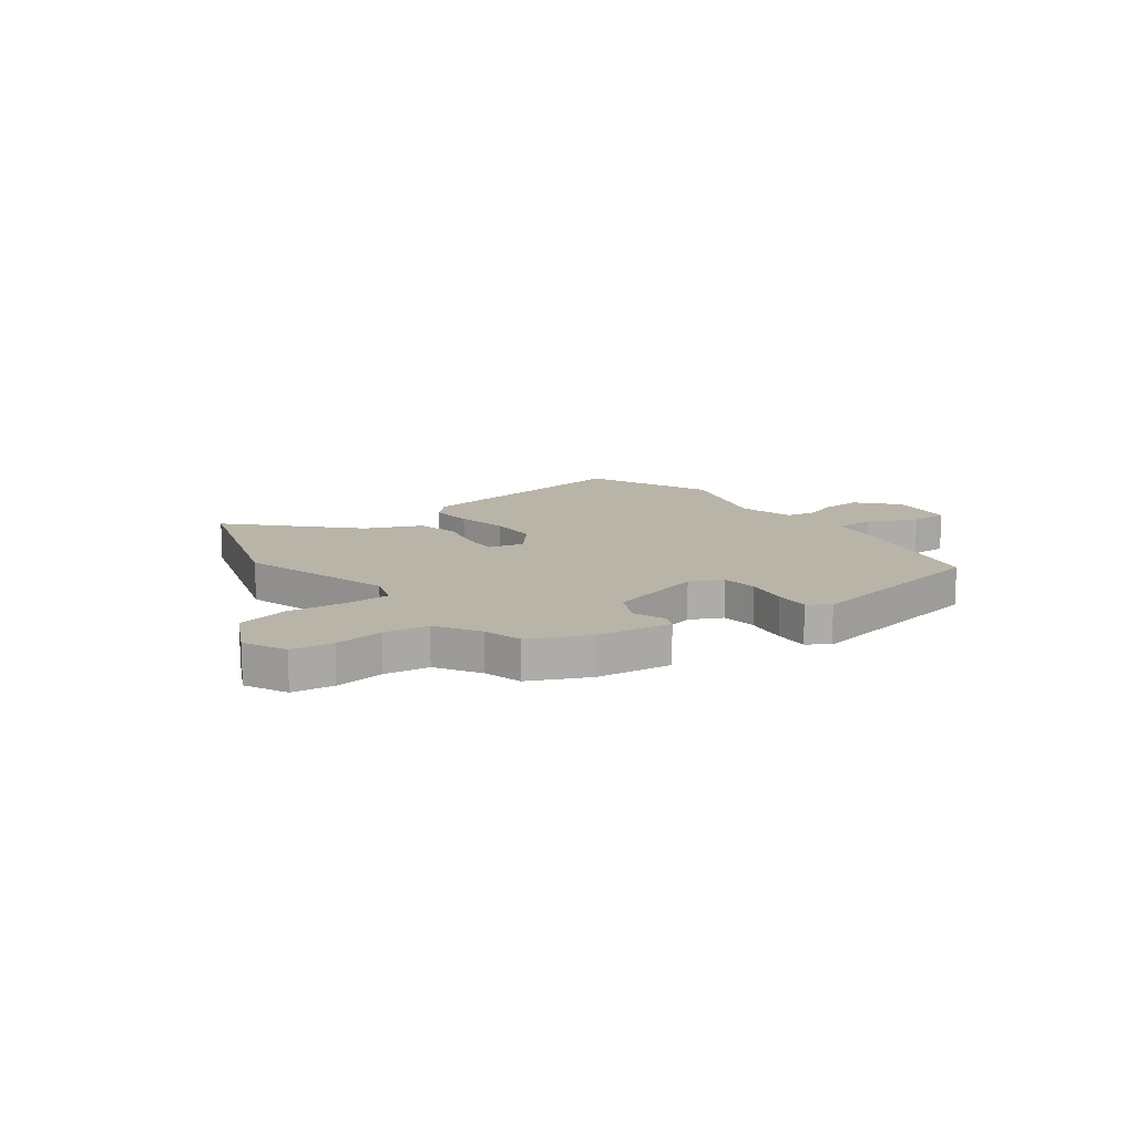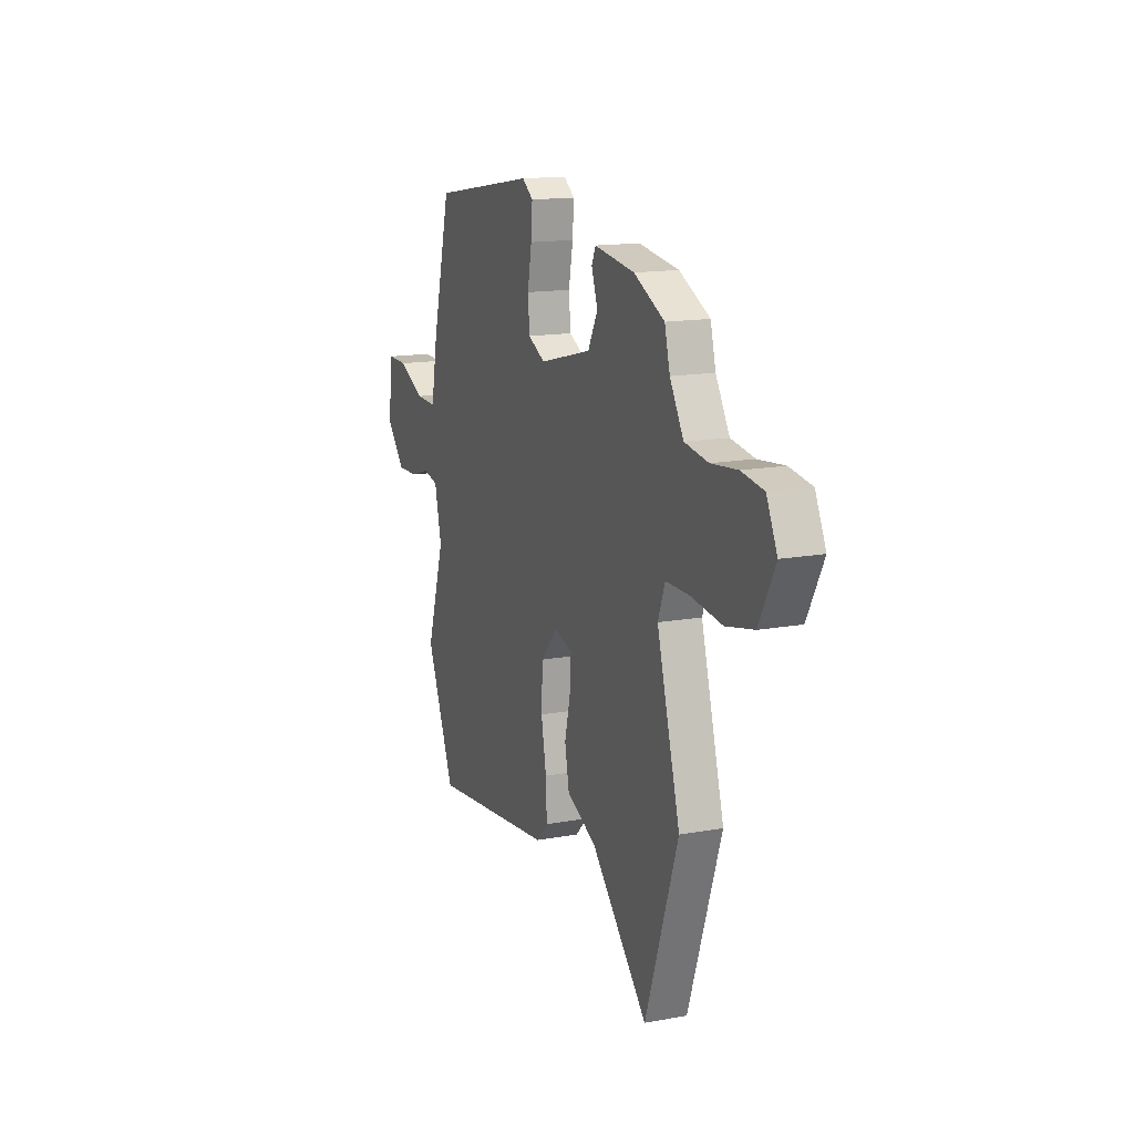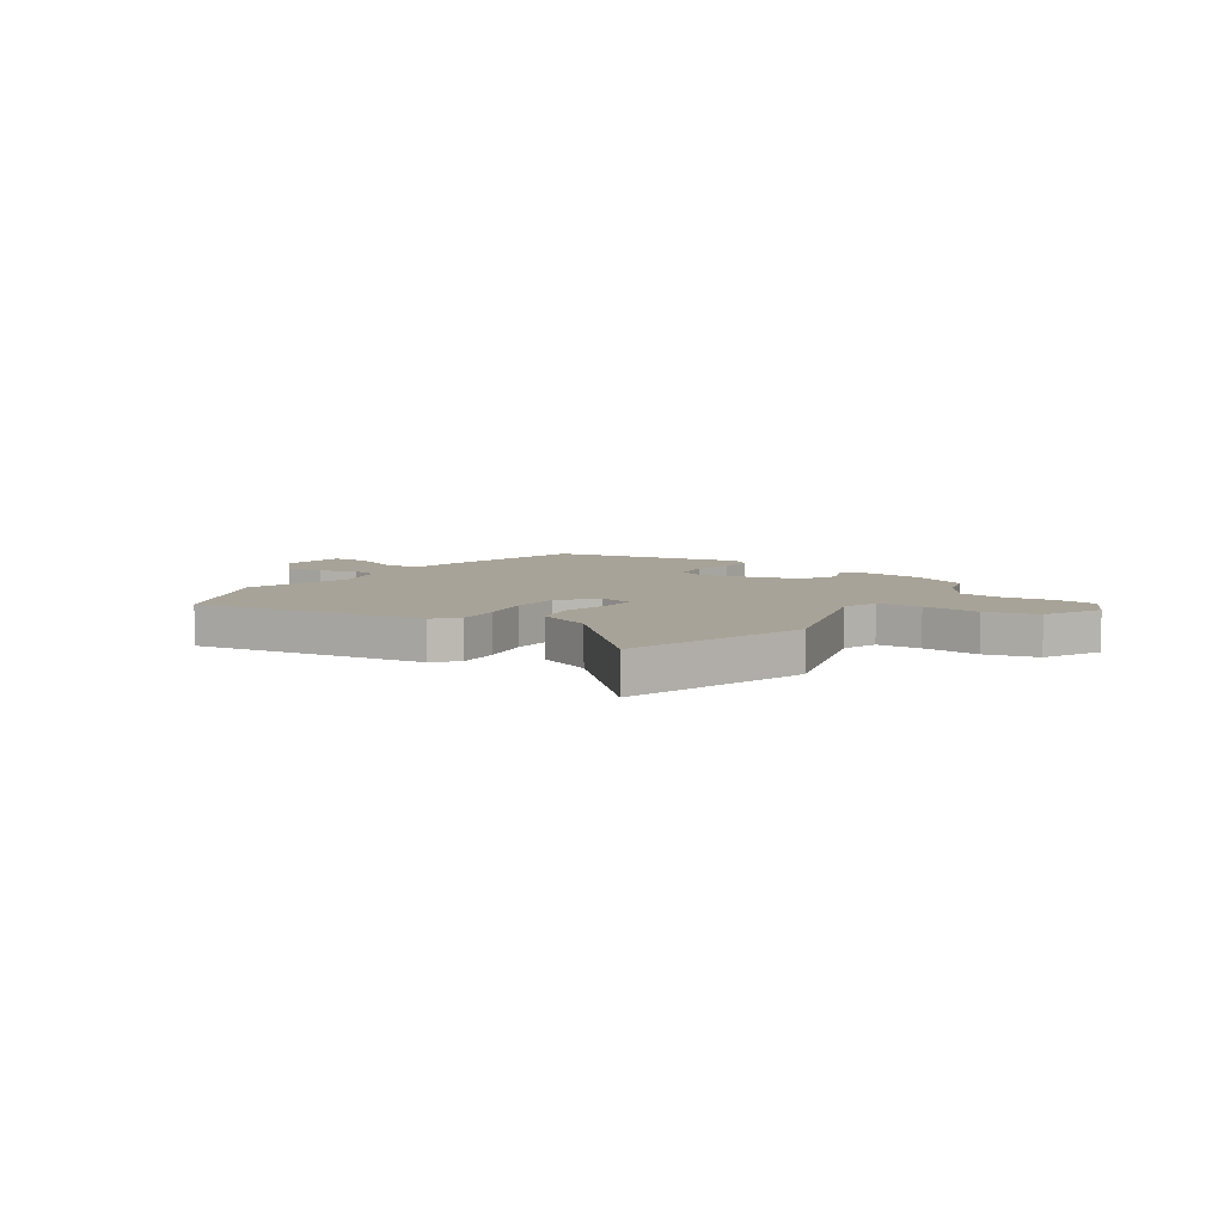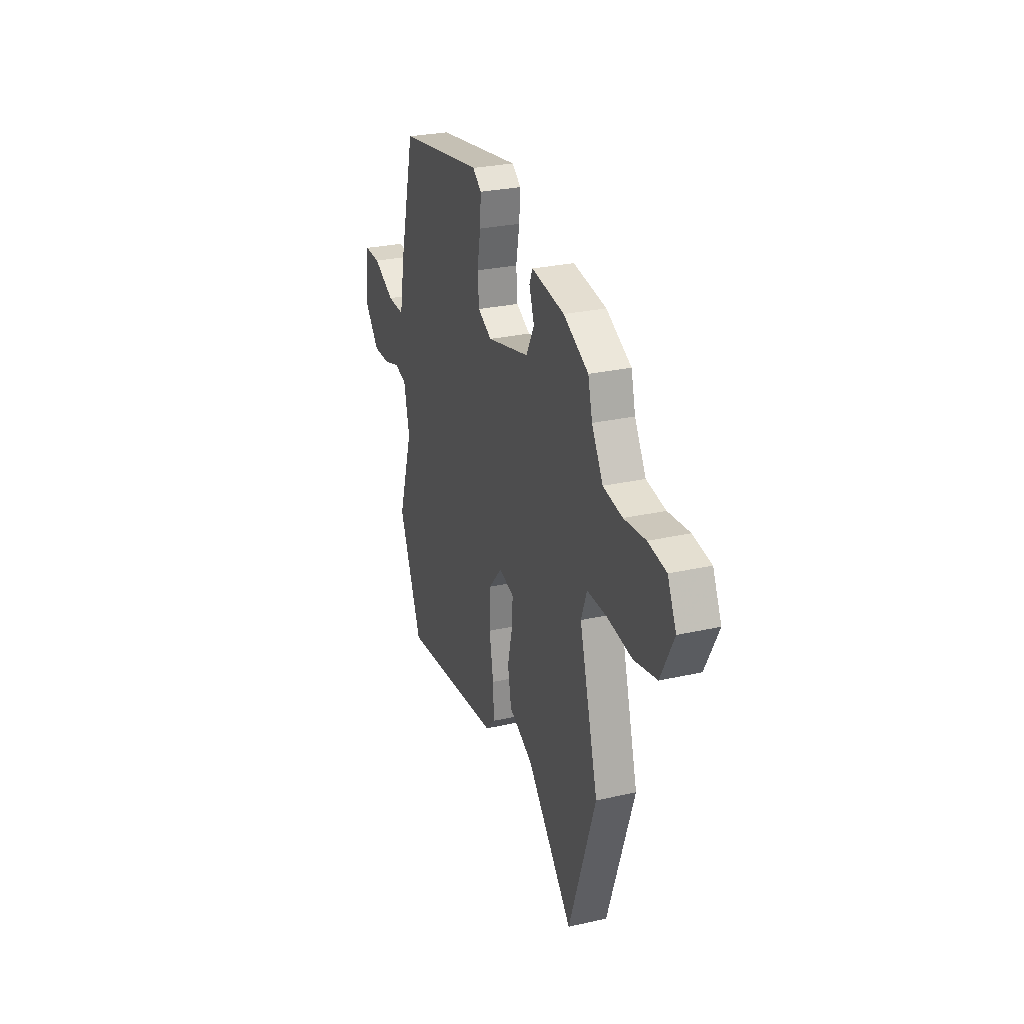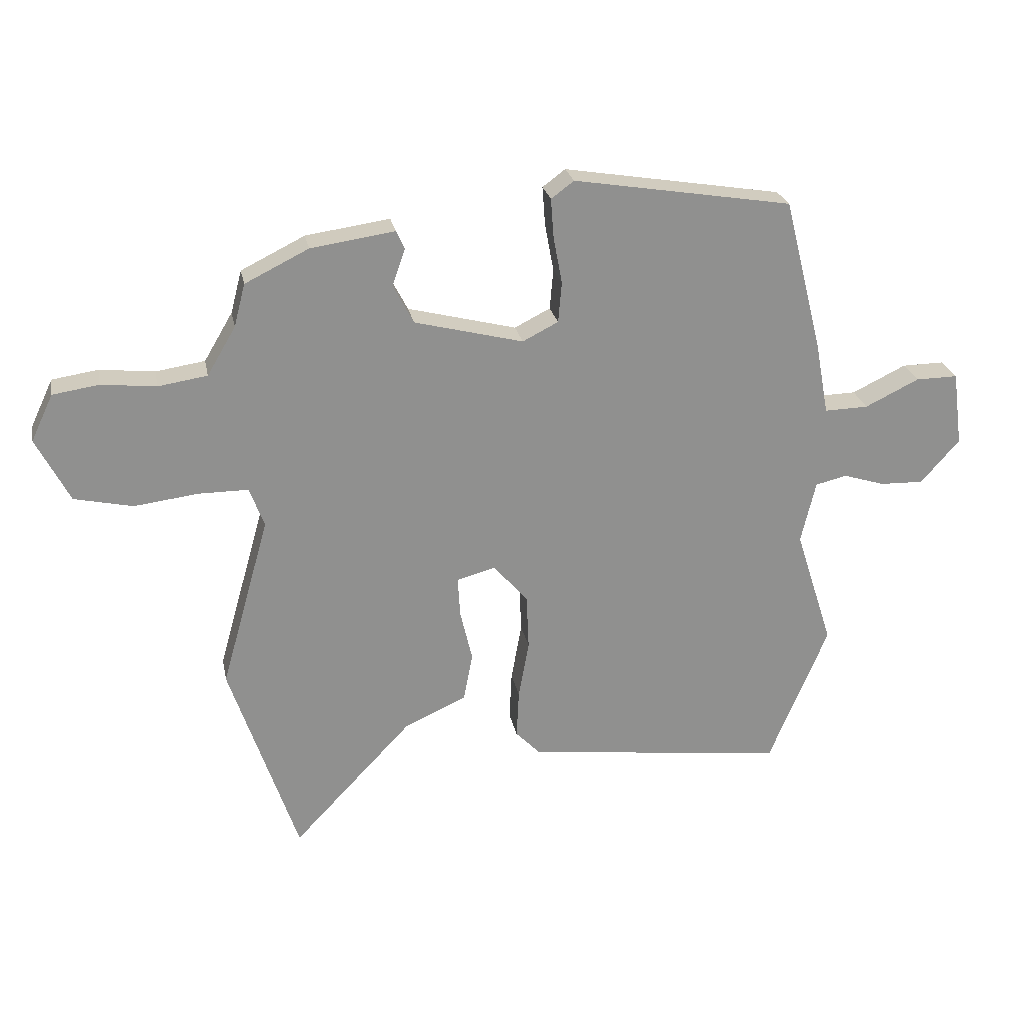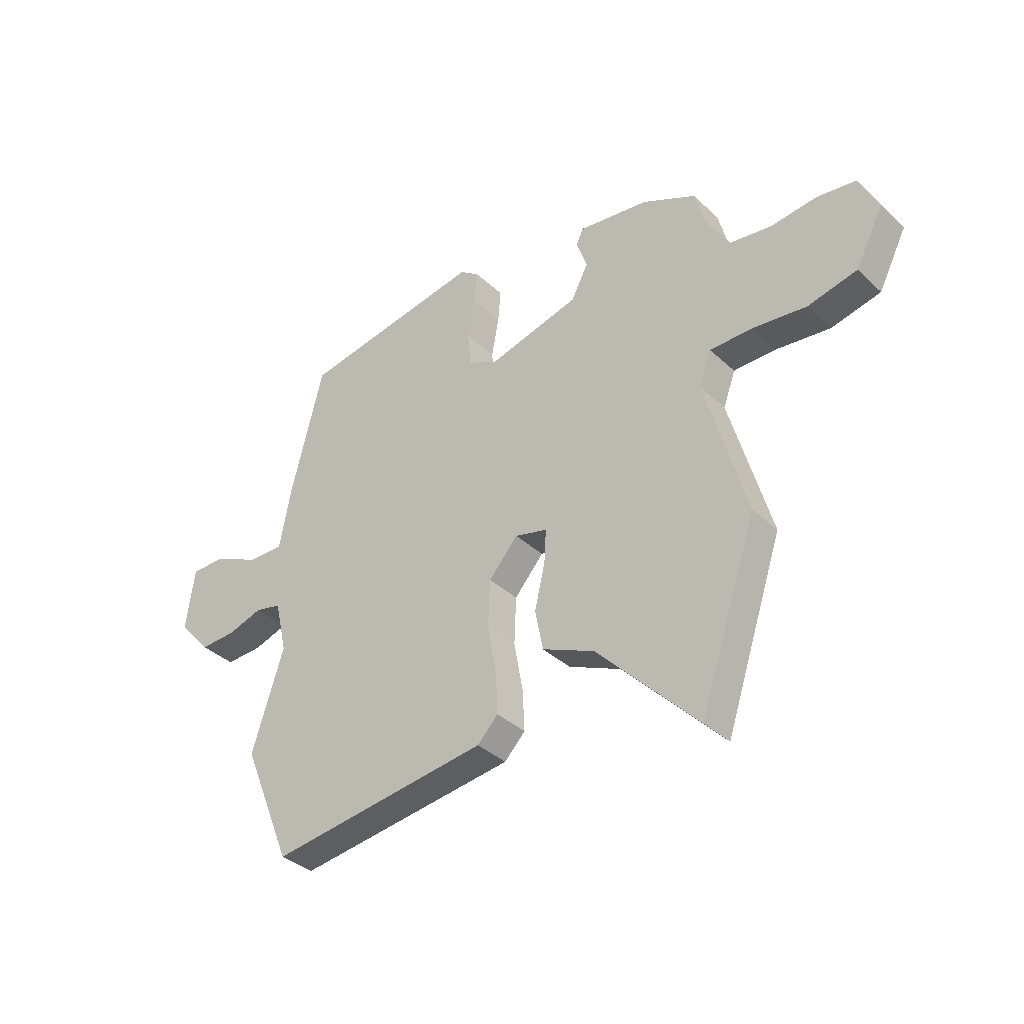
<metadata>
{"format":"obj","ext":"obj","renderer":"f3d","projection":"perspective","resolution":1024,"background":"white","views":[{"elev":13.2,"azim":-37.6,"up":"+Y"},{"elev":14.9,"azim":-111.7,"up":"+Z"},{"elev":6.9,"azim":-147.3,"up":"+Y"},{"elev":27.8,"azim":-109.0,"up":"+Z"},{"elev":24.7,"azim":-10.9,"up":"+Z"},{"elev":-36.6,"azim":-140.0,"up":"+Z"}]}
</metadata>
<code>
v 0.439 0.07 0.481
v 0.505 0.07 0.22
v 0.528 0.07 0.096
v 0.603 0.07 0.098
v 0.695 0.07 0.143
v 0.767 0.07 0.144
v 0.784 0.07 0.017
v 0.718 0.07 -0.058
v 0.643 0.07 -0.056
v 0.573 0.07 -0.034
v 0.519 0.07 -0.047
v 0.494 0.07 -0.154
v 0.559 0.07 -0.357
v 0.458 0.07 -0.601
v 0.011 0.07 -0.547
v -0.031 0.07 -0.504
v -0.027 0.07 -0.421
v -0.009 0.07 -0.321
v -0.013 0.07 -0.226
v -0.072 0.07 -0.159
v -0.138 0.07 -0.177
v -0.134 0.07 -0.245
v -0.113 0.07 -0.334
v -0.129 0.07 -0.417
v -0.235 0.07 -0.465
v -0.439 0.07 -0.68
v -0.556 0.07 -0.334
v -0.473 0.07 -0.039
v -0.498 0.07 0.029
v -0.583 0.07 0.029
v -0.693 0.07 0.015
v -0.793 0.07 0.037
v -0.85 0.07 0.147
v -0.812 0.07 0.227
v -0.733 0.07 0.239
v -0.639 0.07 0.229
v -0.555 0.07 0.242
v -0.506 0.07 0.325
v -0.487 0.07 0.398
v -0.378 0.07 0.452
v -0.234 0.07 0.473
v -0.22 0.07 0.441
v -0.242 0.07 0.379
v -0.207 0.07 0.312
v -0.021 0.07 0.265
v 0.04 0.07 0.296
v 0.046 0.07 0.365
v 0.031 0.07 0.446
v 0.026 0.07 0.513
v 0.065 0.07 0.542
v 0.439 0 0.481
v 0.505 0 0.22
v 0.528 0 0.096
v 0.603 0 0.098
v 0.695 0 0.143
v 0.767 0 0.144
v 0.784 0 0.017
v 0.718 0 -0.058
v 0.643 0 -0.056
v 0.573 0 -0.034
v 0.519 0 -0.047
v 0.494 0 -0.154
v 0.559 0 -0.357
v 0.458 0 -0.601
v 0.011 0 -0.547
v -0.031 0 -0.504
v -0.027 0 -0.421
v -0.009 0 -0.321
v -0.013 0 -0.226
v -0.072 0 -0.159
v -0.138 0 -0.177
v -0.134 0 -0.245
v -0.113 0 -0.334
v -0.129 0 -0.417
v -0.235 0 -0.465
v -0.439 0 -0.68
v -0.556 0 -0.334
v -0.473 0 -0.039
v -0.498 0 0.029
v -0.583 0 0.029
v -0.693 0 0.015
v -0.793 0 0.037
v -0.85 0 0.147
v -0.812 0 0.227
v -0.733 0 0.239
v -0.639 0 0.229
v -0.555 0 0.242
v -0.506 0 0.325
v -0.487 0 0.398
v -0.378 0 0.452
v -0.234 0 0.473
v -0.22 0 0.441
v -0.242 0 0.379
v -0.207 0 0.312
v -0.021 0 0.265
v 0.04 0 0.296
v 0.046 0 0.365
v 0.031 0 0.446
v 0.026 0 0.513
v 0.065 0 0.542
f 1 2 3
f 50 1 3
f 49 50 3
f 48 49 3
f 47 48 3
f 46 47 3
f 45 46 3
f 44 45 3
f 41 42 43
f 40 41 43
f 39 40 43
f 38 39 43
f 37 38 43 44
f 34 35 36
f 33 34 36
f 32 33 36
f 31 32 36
f 30 31 36
f 29 30 36 37
f 37 44 3
f 29 37 3
f 28 29 3
f 25 26 27 28
f 24 25 28
f 23 24 28
f 22 23 28
f 16 17 18
f 15 16 18
f 14 15 18
f 13 14 18
f 12 13 18
f 11 12 18 19
f 8 9 10
f 7 8 10
f 6 7 10
f 5 6 10
f 4 5 10
f 4 10 11
f 11 19 20
f 4 11 20
f 3 4 20
f 21 22 28
f 3 20 21 28
f 53 52 51
f 53 51 100
f 53 100 99
f 53 99 98
f 53 98 97
f 53 97 96
f 53 96 95
f 53 95 94
f 93 92 91
f 93 91 90
f 93 90 89
f 93 89 88
f 94 93 88 87
f 86 85 84
f 86 84 83
f 86 83 82
f 86 82 81
f 86 81 80
f 87 86 80 79
f 53 94 87
f 53 87 79
f 53 79 78
f 78 77 76 75
f 78 75 74
f 78 74 73
f 78 73 72
f 68 67 66
f 68 66 65
f 68 65 64
f 68 64 63
f 68 63 62
f 69 68 62 61
f 60 59 58
f 60 58 57
f 60 57 56
f 60 56 55
f 60 55 54
f 61 60 54
f 70 69 61
f 70 61 54
f 70 54 53
f 78 72 71
f 78 71 70 53
f 1 51 52 2
f 2 52 53 3
f 3 53 54 4
f 4 54 55 5
f 5 55 56 6
f 6 56 57 7
f 7 57 58 8
f 8 58 59 9
f 9 59 60 10
f 10 60 61 11
f 11 61 62 12
f 12 62 63 13
f 13 63 64 14
f 14 64 65 15
f 15 65 66 16
f 16 66 67 17
f 17 67 68 18
f 18 68 69 19
f 19 69 70 20
f 20 70 71 21
f 21 71 72 22
f 22 72 73 23
f 23 73 74 24
f 24 74 75 25
f 25 75 76 26
f 26 76 77 27
f 27 77 78 28
f 28 78 79 29
f 29 79 80 30
f 30 80 81 31
f 31 81 82 32
f 32 82 83 33
f 33 83 84 34
f 34 84 85 35
f 35 85 86 36
f 36 86 87 37
f 37 87 88 38
f 38 88 89 39
f 39 89 90 40
f 40 90 91 41
f 41 91 92 42
f 42 92 93 43
f 43 93 94 44
f 44 94 95 45
f 45 95 96 46
f 46 96 97 47
f 47 97 98 48
f 48 98 99 49
f 49 99 100 50
f 50 100 51 1

</code>
